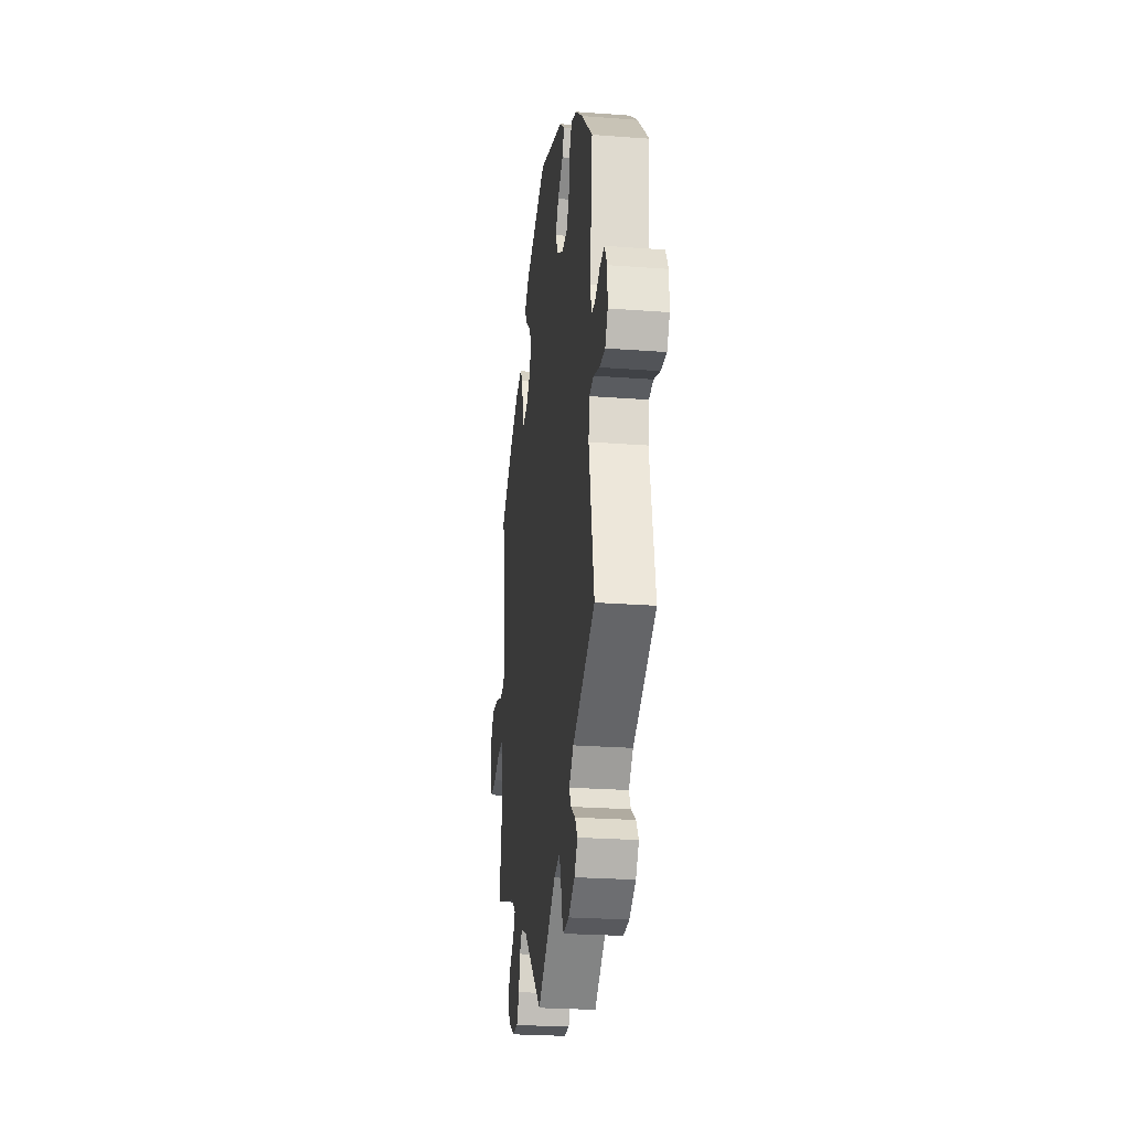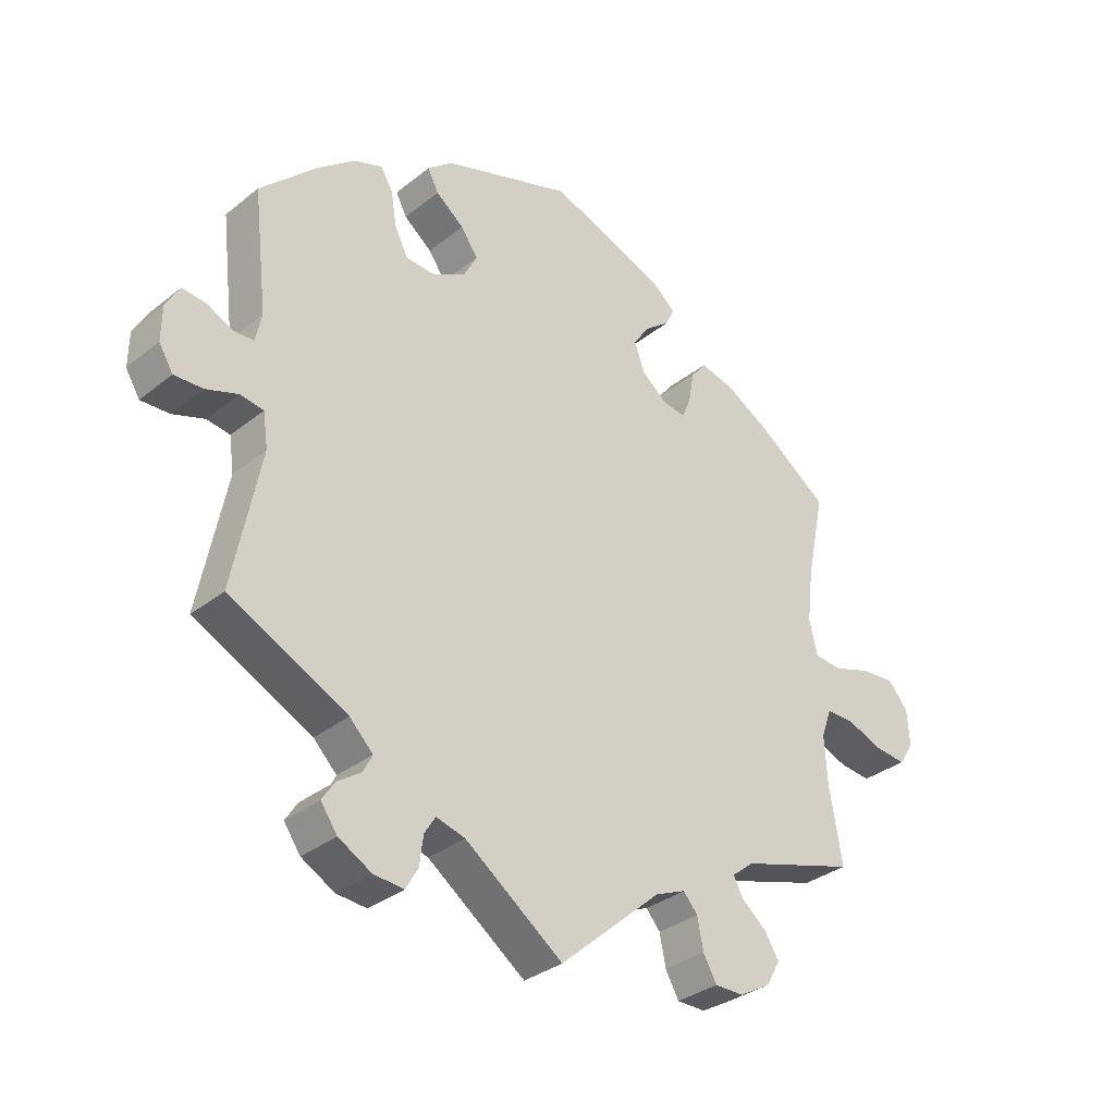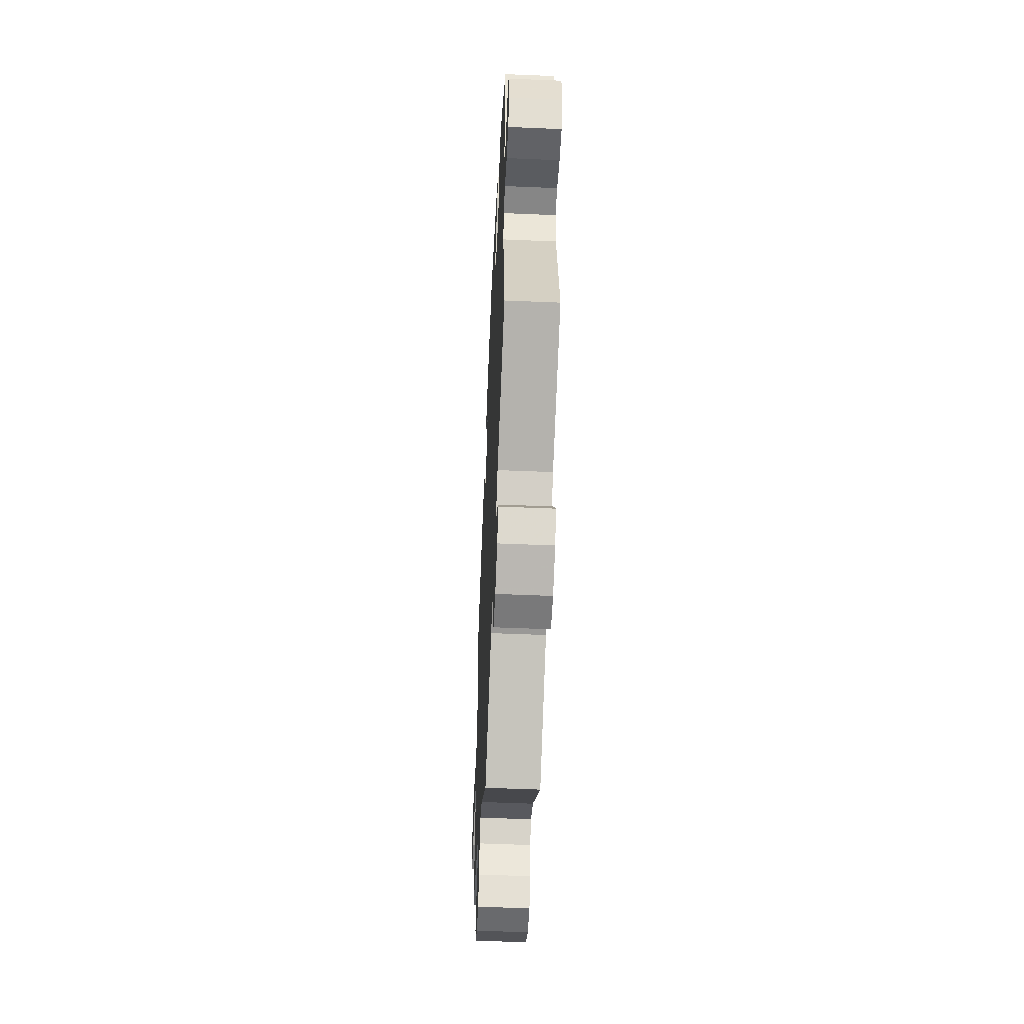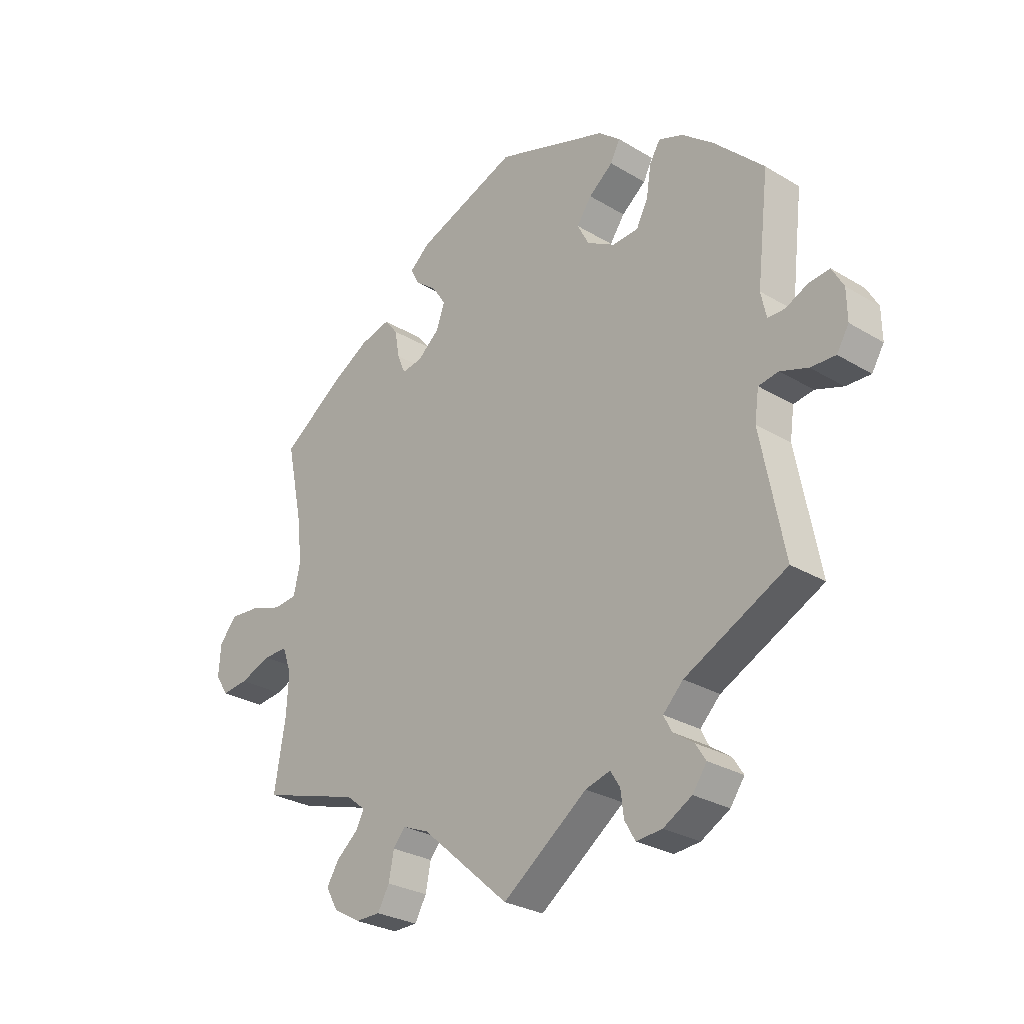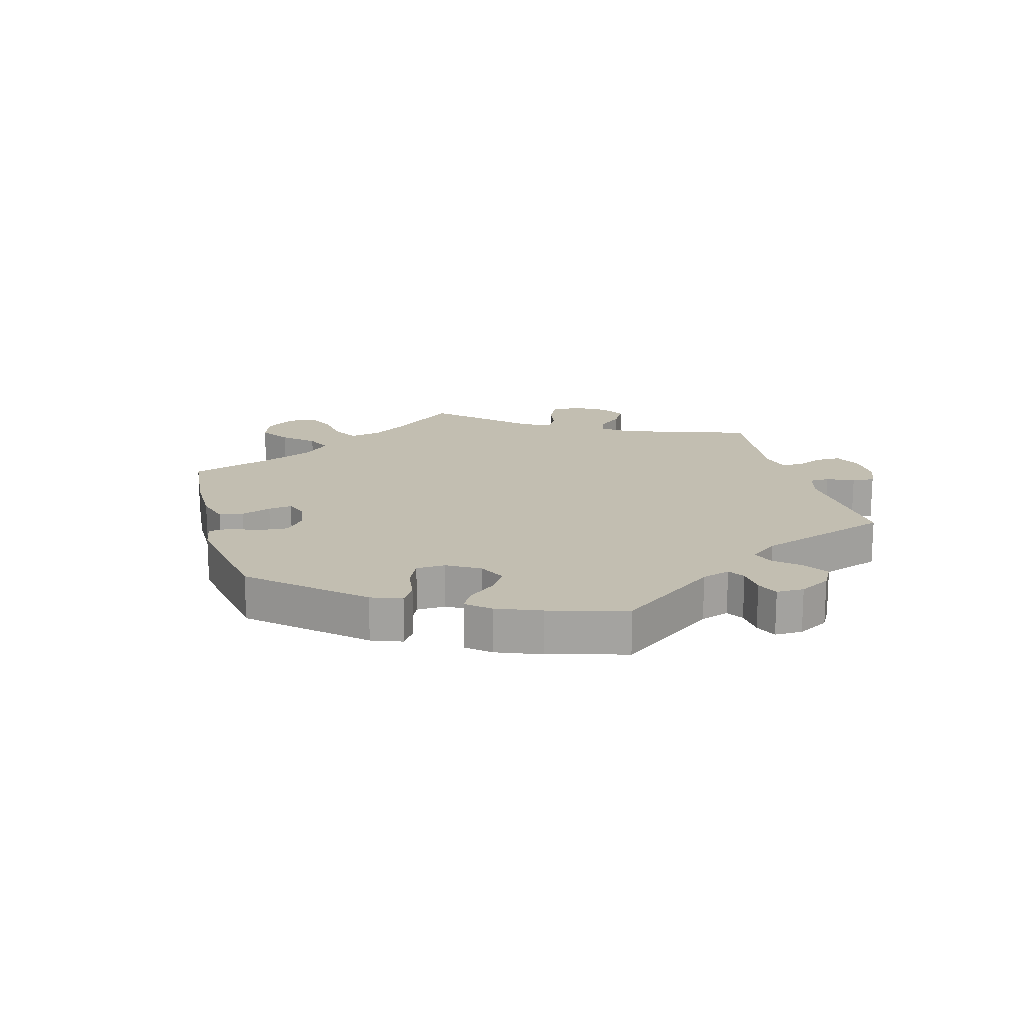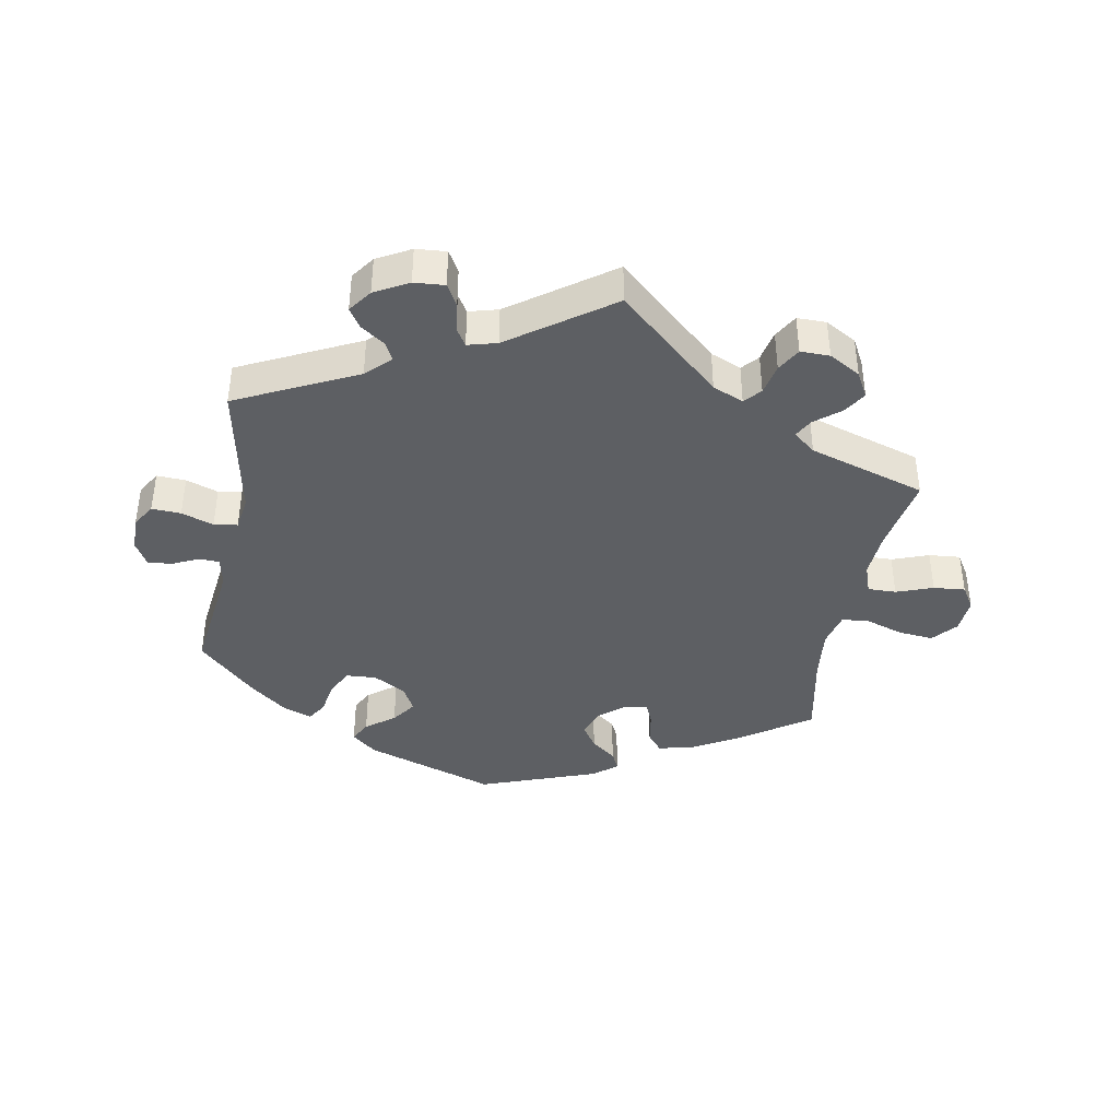
<metadata>
{"format":"obj","ext":"obj","renderer":"f3d","projection":"perspective","resolution":1024,"background":"white","views":[{"elev":-25.2,"azim":83.1,"up":"+Z"},{"elev":-33.0,"azim":137.5,"up":"+Z"},{"elev":-53.1,"azim":87.4,"up":"+Z"},{"elev":-28.1,"azim":47.7,"up":"+Z"},{"elev":17.1,"azim":44.8,"up":"+Y"},{"elev":-39.9,"azim":169.3,"up":"+Y"}]}
</metadata>
<code>
v -0.191 0.07 0.549
v 0.307 0.07 -0.443
v -0.616 0.07 0.041
v -0.216 0.07 -0.452
v 0.66 0.07 0.051
v -0.271 0.07 -0.568
v 0.286 0.07 0.334
v -0.229 0.07 0.517
v -0.497 0.07 0.082
v -0.369 0.07 -0.539
v -0.292 0.07 0.447
v -0.507 0.07 0.167
v -0.685 0.07 -0.089
v -0.555 0.07 0.021
v 0.322 0.07 -0.472
v 0.308 0.07 0.377
v 0.493 0.07 -0.086
v -0.392 0.07 -0.498
v -0.214 0.07 0.486
v 0.381 0.07 -0.53
v 0.231 0.07 -0.567
v -0.249 0.07 -0.529
v -0.243 0.07 0.329
v 0.236 0.07 0.479
v -0.163 0.07 0.37
v 0.539 0.07 -0.024
v -0.312 0.07 -0.397
v 0.591 0.07 -0.042
v 0.251 0.07 -0.602
v 0.345 0.07 -0.405
v -0.51 0.07 0.025
v -0.166 0.07 -0.473
v 0.443 0.07 0.402
v 0.317 0.07 0.434
v 0 0.07 0.62
v 0.16 0.07 -0.504
v 0.162 0.07 0.403
v -0.537 0.07 -0.31
v -0.537 0.07 0.31
v -0.328 0.07 -0.427
v -0.147 0.07 0.415
v -0.267 0.07 0.416
v -0.422 0.07 0.391
v 0.361 0.07 -0.499
v -0.369 0.07 -0.461
v 0.237 0.07 0.331
v 0.556 0.07 0.066
v -0.634 0.07 -0.084
v -0.258 0.07 0.365
v 0.524 0.07 0.067
v 0.514 0.07 0.114
v 0.3 0.07 -0.598
v -0.709 0.07 -0.051
v 0.537 0.07 0.31
v 0.537 0.07 -0.31
v -0.348 0.07 -0.368
v -0.239 0.07 -0.479
v 0.354 0.07 -0.568
v 0.383 0.07 0.45
v -0.349 0.07 0.433
v 0.19 0.07 0.443
v 0.207 0.07 -0.491
v 0.184 0.07 0.361
v -0.529 0.07 -0.061
v 0.638 0.07 0.09
v -0.318 0.07 -0.568
v -0.173 0.07 0.454
v 0.501 0.07 -0.03
v 0.638 0.07 -0.044
v 0.337 0.07 0.467
v 0 0.07 -0.62
v 0.254 0.07 0.514
v -0.204 0.07 0.335
v 0.599 0.07 0.086
v -0.516 0.07 -0.184
v 0.661 0.07 -0.006
v -0.512 0.07 -0.109
v -0.672 0.07 0.046
v -0.575 0.07 -0.062
v -0.705 0.07 0.007
v 0.225 0.07 -0.52
v 0.213 0.07 0.548
v -0.191 -0 0.549
v 0.307 -0 -0.443
v -0.616 -0 0.041
v -0.216 -0 -0.452
v 0.66 -0 0.051
v -0.271 -0 -0.568
v 0.286 -0 0.334
v -0.229 -0 0.517
v -0.497 -0 0.082
v -0.369 -0 -0.539
v -0.292 -0 0.447
v -0.507 -0 0.167
v -0.685 -0 -0.089
v -0.555 -0 0.021
v 0.322 -0 -0.472
v 0.308 -0 0.377
v 0.493 -0 -0.086
v -0.392 -0 -0.498
v -0.214 -0 0.486
v 0.381 -0 -0.53
v 0.231 -0 -0.567
v -0.249 -0 -0.529
v -0.243 -0 0.329
v 0.236 -0 0.479
v -0.163 -0 0.37
v 0.539 -0 -0.024
v -0.312 -0 -0.397
v 0.591 -0 -0.042
v 0.251 -0 -0.602
v 0.345 -0 -0.405
v -0.51 -0 0.025
v -0.166 -0 -0.473
v 0.443 -0 0.402
v 0.317 -0 0.434
v 0 -0 0.62
v 0.16 -0 -0.504
v 0.162 -0 0.403
v -0.537 -0 -0.31
v -0.537 -0 0.31
v -0.328 -0 -0.427
v -0.147 -0 0.415
v -0.267 -0 0.416
v -0.422 -0 0.391
v 0.361 -0 -0.499
v -0.369 -0 -0.461
v 0.237 -0 0.331
v 0.556 -0 0.066
v -0.634 -0 -0.084
v -0.258 -0 0.365
v 0.524 -0 0.067
v 0.514 -0 0.114
v 0.3 -0 -0.598
v -0.709 -0 -0.051
v 0.537 -0 0.31
v 0.537 -0 -0.31
v -0.348 -0 -0.368
v -0.239 -0 -0.479
v 0.354 -0 -0.568
v 0.383 -0 0.45
v -0.349 -0 0.433
v 0.19 -0 0.443
v 0.207 -0 -0.491
v 0.184 -0 0.361
v -0.529 -0 -0.061
v 0.638 -0 0.09
v -0.318 -0 -0.568
v -0.173 -0 0.454
v 0.501 -0 -0.03
v 0.638 -0 -0.044
v 0.337 -0 0.467
v 0 -0 -0.62
v 0.254 -0 0.514
v -0.204 -0 0.335
v 0.599 -0 0.086
v -0.516 -0 -0.184
v 0.661 -0 -0.006
v -0.512 -0 -0.109
v -0.672 -0 0.046
v -0.575 -0 -0.062
v -0.705 -0 0.007
v 0.225 -0 -0.52
v 0.213 -0 0.548
f 36 71 32
f 62 36 32 4
f 52 29 21 81
f 52 81 62
f 58 52 62
f 15 44 20 58
f 2 15 58 62
f 30 2 62 4
f 17 55 30 4
f 76 69 28 26
f 65 5 76 26
f 47 74 65 26
f 50 47 26 68
f 51 50 68
f 59 33 54 51
f 16 34 70 59
f 7 16 59 51
f 46 7 51 68
f 82 72 24 61
f 82 61 37
f 35 82 37
f 1 35 37 63
f 67 19 8 1
f 41 67 1 63
f 60 11 42 49
f 60 49 23
f 12 39 43 60
f 9 12 60 23
f 31 9 23 73
f 80 78 3 14
f 13 53 80 14
f 79 48 13 14
f 64 79 14 31
f 77 64 31 73
f 56 38 75
f 27 56 75 77
f 10 18 45 40
f 10 40 27
f 66 10 27
f 57 22 6 66
f 4 57 66 27
f 25 41 63 46
f 25 46 68 17
f 77 73 25 17
f 4 27 77 17
f 114 153 118
f 86 114 118 144
f 163 103 111 134
f 144 163 134
f 144 134 140
f 140 102 126 97
f 144 140 97 84
f 86 144 84 112
f 86 112 137 99
f 108 110 151 158
f 108 158 87 147
f 108 147 156 129
f 150 108 129 132
f 150 132 133
f 133 136 115 141
f 141 152 116 98
f 133 141 98 89
f 150 133 89 128
f 143 106 154 164
f 119 143 164
f 119 164 117
f 145 119 117 83
f 83 90 101 149
f 145 83 149 123
f 131 124 93 142
f 105 131 142
f 142 125 121 94
f 105 142 94 91
f 155 105 91 113
f 96 85 160 162
f 96 162 135 95
f 96 95 130 161
f 113 96 161 146
f 155 113 146 159
f 157 120 138
f 159 157 138 109
f 122 127 100 92
f 109 122 92
f 109 92 148
f 148 88 104 139
f 109 148 139 86
f 128 145 123 107
f 99 150 128 107
f 99 107 155 159
f 99 159 109 86
f 32 114 86 4
f 4 86 139 57
f 57 139 104 22
f 22 104 88 6
f 6 88 148 66
f 66 148 92 10
f 10 92 100 18
f 18 100 127 45
f 45 127 122 40
f 40 122 109 27
f 27 109 138 56
f 56 138 120 38
f 38 120 157 75
f 75 157 159 77
f 77 159 146 64
f 64 146 161 79
f 79 161 130 48
f 48 130 95 13
f 13 95 135 53
f 53 135 162 80
f 80 162 160 78
f 78 160 85 3
f 3 85 96 14
f 14 96 113 31
f 31 113 91 9
f 9 91 94 12
f 12 94 121 39
f 39 121 125 43
f 43 125 142 60
f 60 142 93 11
f 11 93 124 42
f 42 124 131 49
f 49 131 105 23
f 23 105 155 73
f 73 155 107 25
f 25 107 123 41
f 41 123 149 67
f 67 149 101 19
f 19 101 90 8
f 8 90 83 1
f 1 83 117 35
f 35 117 164 82
f 82 164 154 72
f 72 154 106 24
f 24 106 143 61
f 61 143 119 37
f 37 119 145 63
f 63 145 128 46
f 46 128 89 7
f 7 89 98 16
f 16 98 116 34
f 34 116 152 70
f 70 152 141 59
f 59 141 115 33
f 33 115 136 54
f 54 136 133 51
f 51 133 132 50
f 50 132 129 47
f 47 129 156 74
f 74 156 147 65
f 65 147 87 5
f 5 87 158 76
f 76 158 151 69
f 69 151 110 28
f 28 110 108 26
f 26 108 150 68
f 68 150 99 17
f 17 99 137 55
f 55 137 112 30
f 30 112 84 2
f 2 84 97 15
f 15 97 126 44
f 44 126 102 20
f 20 102 140 58
f 58 140 134 52
f 52 134 111 29
f 29 111 103 21
f 21 103 163 81
f 81 163 144 62
f 62 144 118 36
f 36 118 153 71
f 71 153 114 32

</code>
